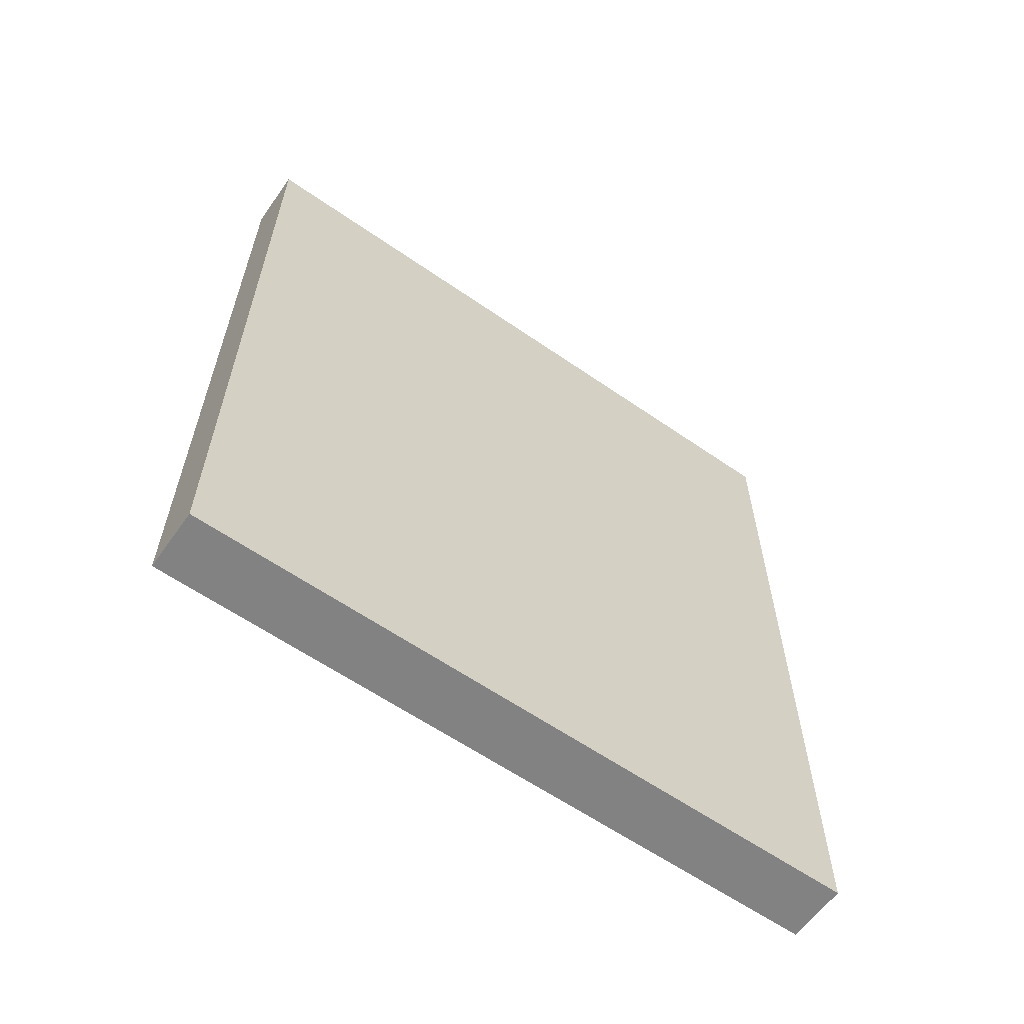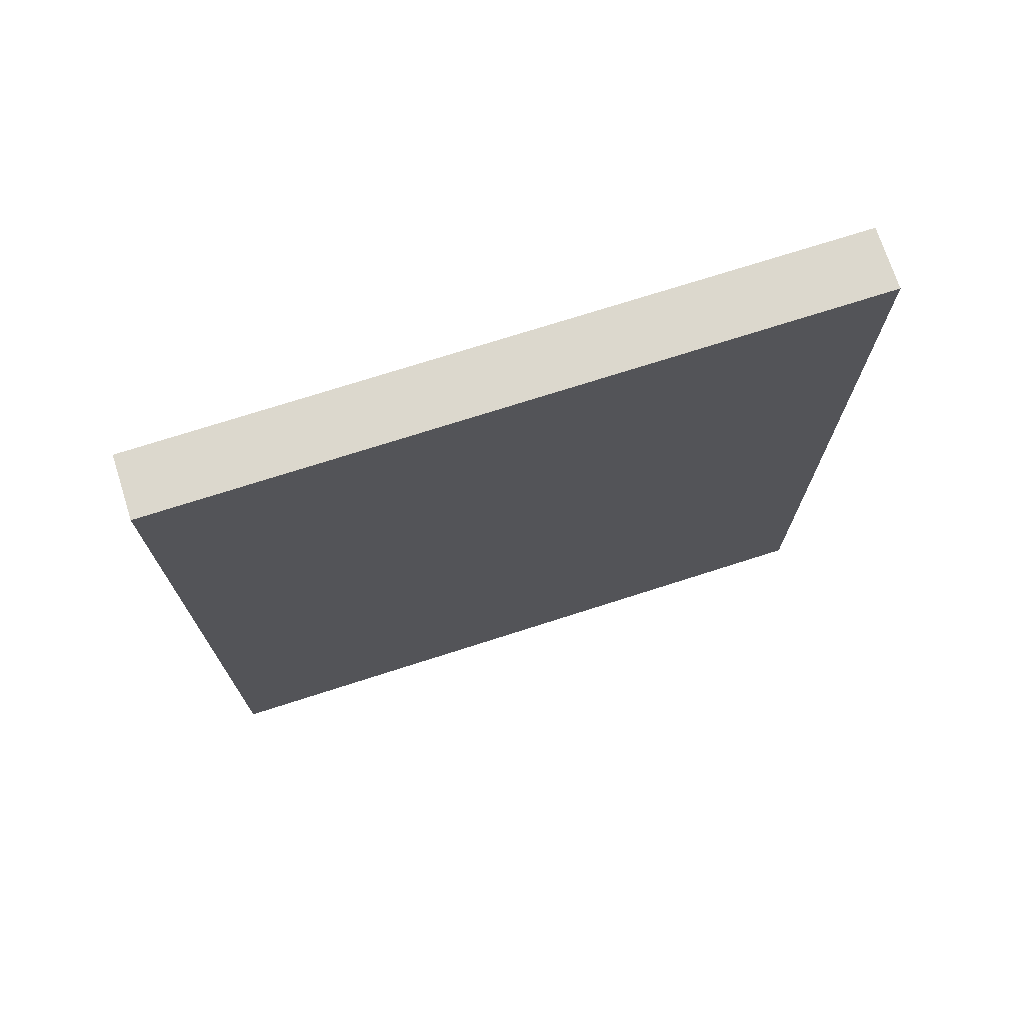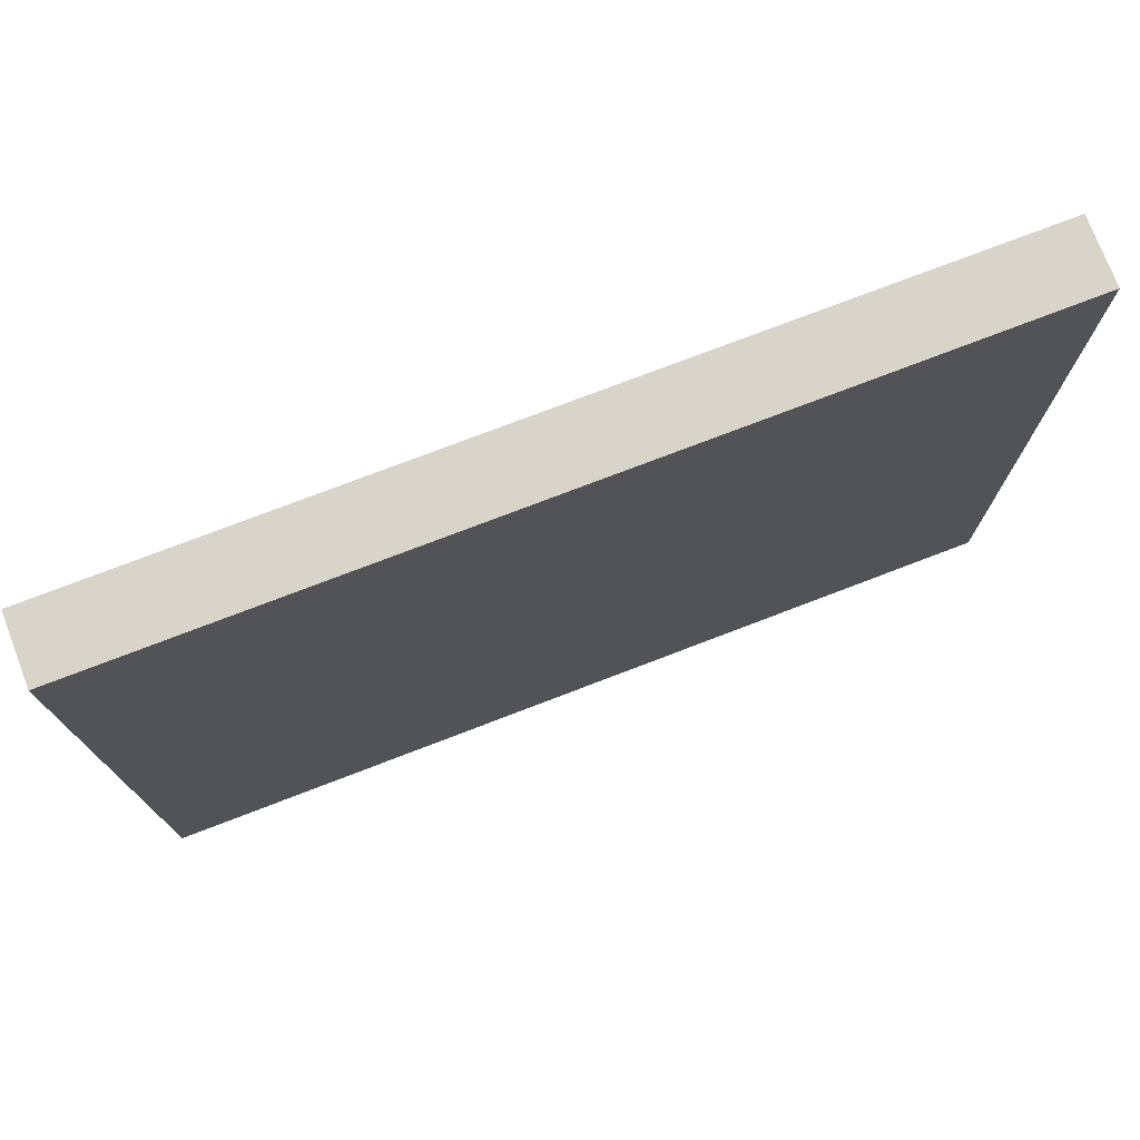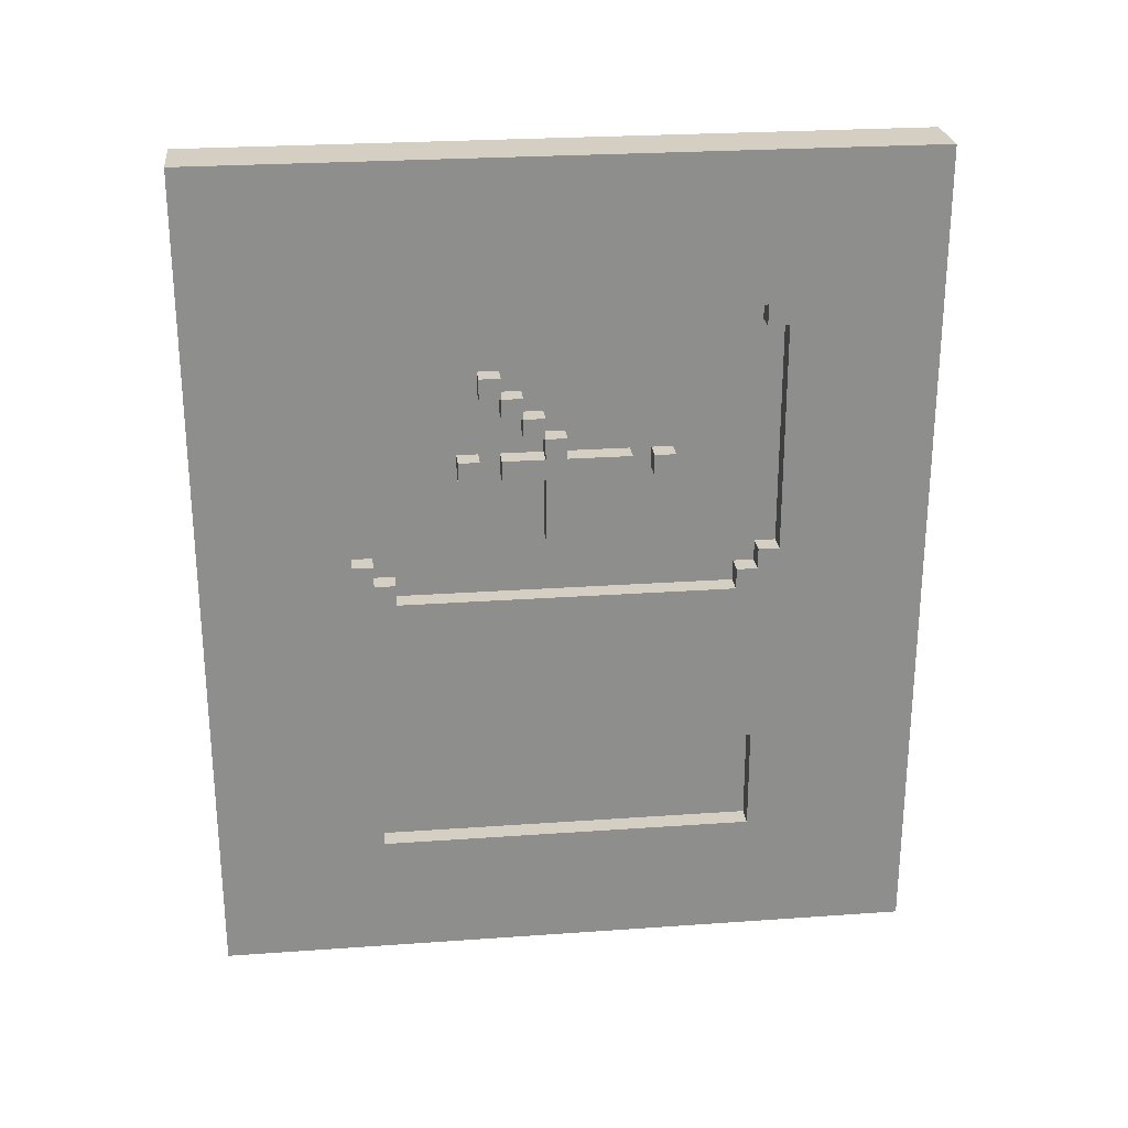
<metadata>
{"format":"obj","ext":"obj","renderer":"f3d","projection":"perspective","resolution":1024,"background":"white","views":[{"elev":-60.9,"azim":54.7,"up":"+Y"},{"elev":72.6,"azim":72.2,"up":"+Y"},{"elev":75.5,"azim":69.0,"up":"+Z"},{"elev":25.5,"azim":-96.5,"up":"+Y"}]}
</metadata>
<code>
o
v 1.7 0 1.7
v 1.7 0 1.3
v 1.7 0 -1.3
v 1.7 0 -1.7
v 1.7 0.5 1
v 1.7 0.5 -1
v 1.7 0.6 0.9
v 1.7 0.6 -0.9
v 1.7 1.1 0.9
v 1.7 1.1 -0.9
v 1.7 1.2 1
v 1.7 1.2 -1
v 1.7 1.8 0.9
v 1.7 1.8 -0.9
v 1.7 1.9 1
v 1.7 1.9 0.9
v 1.7 1.9 0.8
v 1.7 1.9 -0.8
v 1.7 1.9 -0.9
v 1.7 1.9 -1
v 1.7 2 1.1
v 1.7 2 1
v 1.7 2 0.9
v 1.7 2 0.8
v 1.7 2 -0.8
v 1.7 2 -0.9
v 1.7 2 -1
v 1.7 2 -1.1
v 1.7 2.1 1
v 1.7 2.1 0.9
v 1.7 2.1 -0.9
v 1.7 2.1 -1
v 1.7 2.2 -1.192e-07
v 1.7 2.2 -0.1
v 1.7 2.5 0.5
v 1.7 2.5 0.4
v 1.7 2.5 0.3
v 1.7 2.5 -1.192e-07
v 1.7 2.5 -0.1
v 1.7 2.5 -0.3
v 1.7 2.5 -0.4
v 1.7 2.5 -0.5
v 1.7 2.6 0.5
v 1.7 2.6 0.4
v 1.7 2.6 0.3
v 1.7 2.6 -1.192e-07
v 1.7 2.6 -0.1
v 1.7 2.6 -0.3
v 1.7 2.6 -0.4
v 1.7 2.6 -0.5
v 1.7 2.7 -1.192e-07
v 1.7 2.7 -0.1
v 1.7 2.7 -0.2
v 1.7 2.8 -0.1
v 1.7 2.8 -0.2
v 1.7 2.8 -0.3
v 1.7 2.9 -0.2
v 1.7 2.9 -0.3
v 1.7 2.9 -0.4
v 1.7 3 -0.3
v 1.7 3 -0.4
v 1.7 3.2 1
v 1.7 3.2 0.9
v 1.7 3.2 -0.9
v 1.7 3.2 -1
v 1.7 3.3 1.1
v 1.7 3.3 1
v 1.7 3.3 0.9
v 1.7 3.3 -0.9
v 1.7 3.3 -1
v 1.7 3.3 -1.1
v 1.7 3.4 1
v 1.7 3.4 -1
v 1.7 4 1.7
v 1.7 4 1.3
v 1.7 4 -1.3
v 1.7 4 -1.7
v 1.8 0.6 0.9
v 1.8 0.6 -0.9
v 1.8 1.1 0.9
v 1.8 1.1 -0.9
v 1.8 1.9 0.8
v 1.8 1.9 -0.8
v 1.8 2 0.9
v 1.8 2 0.8
v 1.8 2 0.5
v 1.8 2 0.3
v 1.8 2 0.1
v 1.8 2 -0.1
v 1.8 2 -0.3
v 1.8 2 -0.5
v 1.8 2 -0.8
v 1.8 2 -0.9
v 1.8 2.1 1
v 1.8 2.1 0.9
v 1.8 2.1 0.8
v 1.8 2.1 0.5
v 1.8 2.1 0.3
v 1.8 2.1 0.1
v 1.8 2.1 -0.1
v 1.8 2.1 -0.3
v 1.8 2.1 -0.5
v 1.8 2.1 -0.8
v 1.8 2.1 -0.9
v 1.8 2.1 -1
v 1.8 2.2 0.6
v 1.8 2.2 -1.192e-07
v 1.8 2.2 -0.1
v 1.8 2.2 -0.6
v 1.8 2.3 0.9
v 1.8 2.3 0.8
v 1.8 2.3 0.7
v 1.8 2.3 0.6
v 1.8 2.3 -1.192e-07
v 1.8 2.3 -0.1
v 1.8 2.3 -0.6
v 1.8 2.3 -0.7
v 1.8 2.3 -0.8
v 1.8 2.3 -0.9
v 1.8 2.5 0.9
v 1.8 2.5 0.8
v 1.8 2.5 0.5
v 1.8 2.5 0.4
v 1.8 2.5 0.3
v 1.8 2.5 -1.192e-07
v 1.8 2.5 -0.1
v 1.8 2.5 -0.3
v 1.8 2.5 -0.4
v 1.8 2.5 -0.5
v 1.8 2.5 -0.8
v 1.8 2.5 -0.9
v 1.8 2.6 0.5
v 1.8 2.6 0.4
v 1.8 2.6 0.3
v 1.8 2.6 -1.192e-07
v 1.8 2.6 -0.1
v 1.8 2.6 -0.3
v 1.8 2.6 -0.4
v 1.8 2.6 -0.5
v 1.8 2.7 0.9
v 1.8 2.7 0.8
v 1.8 2.7 -1.192e-07
v 1.8 2.7 -0.1
v 1.8 2.7 -0.2
v 1.8 2.7 -0.8
v 1.8 2.7 -0.9
v 1.8 2.8 -0.1
v 1.8 2.8 -0.2
v 1.8 2.8 -0.3
v 1.8 2.9 0.9
v 1.8 2.9 0.8
v 1.8 2.9 0.7
v 1.8 2.9 0.6
v 1.8 2.9 -0.2
v 1.8 2.9 -0.3
v 1.8 2.9 -0.4
v 1.8 2.9 -0.6
v 1.8 2.9 -0.7
v 1.8 2.9 -0.8
v 1.8 2.9 -0.9
v 1.8 3 0.6
v 1.8 3 -0.3
v 1.8 3 -0.4
v 1.8 3 -0.6
v 1.8 3.1 0.9
v 1.8 3.1 0.8
v 1.8 3.1 0.5
v 1.8 3.1 0.3
v 1.8 3.1 0.1
v 1.8 3.1 -0.1
v 1.8 3.1 -0.3
v 1.8 3.1 -0.5
v 1.8 3.1 -0.8
v 1.8 3.1 -0.9
v 1.8 3.2 1
v 1.8 3.2 0.9
v 1.8 3.2 0.5
v 1.8 3.2 0.3
v 1.8 3.2 0.1
v 1.8 3.2 -0.1
v 1.8 3.2 -0.3
v 1.8 3.2 -0.5
v 1.8 3.2 -0.9
v 1.8 3.2 -1
v 1.8 3.3 0.9
v 1.8 3.3 -0.9
v 2 0 1.7
v 2 0 1.3
v 2 0 -1.3
v 2 0 -1.7
v 2 4 1.7
v 2 4 1.3
v 2 4 -1.3
v 2 4 -1.7
v 1.7 0 1.7
v 1.7 4 1.7
v 2 0 1.7
v 2 4 1.7
v 1.7 2.5 0.5
v 1.7 2.6 0.5
v 1.8 2.5 0.5
v 1.8 2.6 0.5
v 1.7 2.5 0.3
v 1.7 2.6 0.3
v 1.8 2.5 0.3
v 1.8 2.6 0.3
v 1.7 2.2 -1.192e-07
v 1.7 2.5 -1.192e-07
v 1.7 2.6 -1.192e-07
v 1.7 2.7 -1.192e-07
v 1.8 2.2 -1.192e-07
v 1.8 2.3 -1.192e-07
v 1.8 2.5 -1.192e-07
v 1.8 2.6 -1.192e-07
v 1.8 2.7 -1.192e-07
v 1.7 2.7 -0.1
v 1.7 2.8 -0.1
v 1.8 2.7 -0.1
v 1.8 2.8 -0.1
v 1.7 2.8 -0.2
v 1.7 2.9 -0.2
v 1.8 2.8 -0.2
v 1.8 2.9 -0.2
v 1.7 2.9 -0.3
v 1.7 3 -0.3
v 1.8 2.9 -0.3
v 1.8 3 -0.3
v 1.7 2.5 -0.4
v 1.7 2.6 -0.4
v 1.8 2.5 -0.4
v 1.8 2.6 -0.4
v 1.7 1.9 -0.8
v 1.7 2 -0.8
v 1.8 1.9 -0.8
v 1.8 2 -0.8
v 1.7 0.6 -0.9
v 1.7 1.1 -0.9
v 1.7 2 -0.9
v 1.7 2.1 -0.9
v 1.7 3.2 -0.9
v 1.7 3.3 -0.9
v 1.8 0.6 -0.9
v 1.8 1.1 -0.9
v 1.8 2 -0.9
v 1.8 2.1 -0.9
v 1.8 3.2 -0.9
v 1.8 3.3 -0.9
v 1.7 2.1 -1
v 1.7 3.2 -1
v 1.8 2.1 -1
v 1.8 3.2 -1
v 1.7 2.1 1
v 1.7 3.2 1
v 1.8 2.1 1
v 1.8 3.2 1
v 1.7 0.6 0.9
v 1.7 1.1 0.9
v 1.7 2 0.9
v 1.7 2.1 0.9
v 1.7 3.2 0.9
v 1.7 3.3 0.9
v 1.8 0.6 0.9
v 1.8 1.1 0.9
v 1.8 2 0.9
v 1.8 2.1 0.9
v 1.8 3.2 0.9
v 1.8 3.3 0.9
v 1.7 1.9 0.8
v 1.7 2 0.8
v 1.8 1.9 0.8
v 1.8 2 0.8
v 1.7 2.5 0.4
v 1.7 2.6 0.4
v 1.8 2.5 0.4
v 1.8 2.6 0.4
v 1.7 2.2 -0.1
v 1.7 2.5 -0.1
v 1.7 2.6 -0.1
v 1.7 2.7 -0.1
v 1.8 2.2 -0.1
v 1.8 2.3 -0.1
v 1.8 2.5 -0.1
v 1.8 2.6 -0.1
v 1.8 2.7 -0.1
v 1.7 2.7 -0.2
v 1.7 2.8 -0.2
v 1.8 2.7 -0.2
v 1.8 2.8 -0.2
v 1.7 2.5 -0.3
v 1.7 2.6 -0.3
v 1.7 2.8 -0.3
v 1.7 2.9 -0.3
v 1.8 2.5 -0.3
v 1.8 2.6 -0.3
v 1.8 2.8 -0.3
v 1.8 2.9 -0.3
v 1.7 2.9 -0.4
v 1.7 3 -0.4
v 1.8 2.9 -0.4
v 1.8 3 -0.4
v 1.7 2.5 -0.5
v 1.7 2.6 -0.5
v 1.8 2.5 -0.5
v 1.8 2.6 -0.5
v 1.7 0 -1.7
v 1.7 4 -1.7
v 2 0 -1.7
v 2 4 -1.7
v 1.7 0 1.7
v 2 0 1.7
v 1.7 0 1.3
v 1.8 0 1.3
v 1.9 0 1.3
v 2 0 1.3
v 1.7 0 -1.3
v 1.8 0 -1.3
v 1.9 0 -1.3
v 2 0 -1.3
v 1.7 0 -1.7
v 2 0 -1.7
v 1.7 1.1 0.9
v 1.8 1.1 0.9
v 1.7 1.1 -0.9
v 1.8 1.1 -0.9
v 1.7 2.2 -1.192e-07
v 1.8 2.2 -1.192e-07
v 1.7 2.2 -0.1
v 1.8 2.2 -0.1
v 1.7 2.5 0.5
v 1.8 2.5 0.5
v 1.7 2.5 0.4
v 1.8 2.5 0.4
v 1.7 2.5 0.3
v 1.8 2.5 0.3
v 1.7 2.5 -1.192e-07
v 1.8 2.5 -1.192e-07
v 1.7 2.5 -0.1
v 1.8 2.5 -0.1
v 1.7 2.5 -0.3
v 1.8 2.5 -0.3
v 1.7 2.5 -0.4
v 1.8 2.5 -0.4
v 1.7 2.5 -0.5
v 1.8 2.5 -0.5
v 1.7 2.7 -0.1
v 1.8 2.7 -0.1
v 1.7 2.7 -0.2
v 1.8 2.7 -0.2
v 1.7 2.8 -0.2
v 1.8 2.8 -0.2
v 1.7 2.8 -0.3
v 1.8 2.8 -0.3
v 1.7 2.9 -0.3
v 1.8 2.9 -0.3
v 1.7 2.9 -0.4
v 1.8 2.9 -0.4
v 1.7 3.2 1
v 1.8 3.2 1
v 1.7 3.2 0.9
v 1.8 3.2 0.9
v 1.7 3.2 -0.9
v 1.8 3.2 -0.9
v 1.7 3.2 -1
v 1.8 3.2 -1
v 1.7 3.3 0.9
v 1.8 3.3 0.9
v 1.7 3.3 -0.9
v 1.8 3.3 -0.9
v 1.7 0.6 0.9
v 1.8 0.6 0.9
v 1.7 0.6 -0.9
v 1.8 0.6 -0.9
v 1.7 1.9 0.8
v 1.8 1.9 0.8
v 1.7 1.9 -0.8
v 1.8 1.9 -0.8
v 1.7 2 0.9
v 1.8 2 0.9
v 1.7 2 0.8
v 1.8 2 0.8
v 1.7 2 -0.8
v 1.8 2 -0.8
v 1.7 2 -0.9
v 1.8 2 -0.9
v 1.7 2.1 1
v 1.8 2.1 1
v 1.7 2.1 0.9
v 1.8 2.1 0.9
v 1.7 2.1 -0.9
v 1.8 2.1 -0.9
v 1.7 2.1 -1
v 1.8 2.1 -1
v 1.7 2.6 0.5
v 1.8 2.6 0.5
v 1.7 2.6 0.4
v 1.8 2.6 0.4
v 1.7 2.6 0.3
v 1.8 2.6 0.3
v 1.7 2.6 -1.192e-07
v 1.8 2.6 -1.192e-07
v 1.7 2.6 -0.1
v 1.8 2.6 -0.1
v 1.7 2.6 -0.3
v 1.8 2.6 -0.3
v 1.7 2.6 -0.4
v 1.8 2.6 -0.4
v 1.7 2.6 -0.5
v 1.8 2.6 -0.5
v 1.7 2.7 -1.192e-07
v 1.8 2.7 -1.192e-07
v 1.7 2.7 -0.1
v 1.8 2.7 -0.1
v 1.7 2.8 -0.1
v 1.8 2.8 -0.1
v 1.7 2.8 -0.2
v 1.8 2.8 -0.2
v 1.7 2.9 -0.2
v 1.8 2.9 -0.2
v 1.7 2.9 -0.3
v 1.8 2.9 -0.3
v 1.7 3 -0.3
v 1.8 3 -0.3
v 1.7 3 -0.4
v 1.8 3 -0.4
v 1.7 4 1.7
v 2 4 1.7
v 1.7 4 1.3
v 2 4 1.3
v 1.7 4 -1.3
v 2 4 -1.3
v 1.7 4 -1.7
v 2 4 -1.7
f 5 3 2
f 6 3 5
f 7 6 5
f 8 6 7
f 9 7 5
f 10 6 8
f 11 5 2
f 11 10 9
f 11 9 5
f 12 6 10
f 12 10 11
f 12 3 6
f 13 12 11
f 14 12 13
f 15 11 2
f 15 13 11
f 16 14 13
f 16 13 15
f 17 14 16
f 18 14 17
f 19 12 14
f 19 14 18
f 20 3 12
f 20 12 19
f 21 15 2
f 22 16 15
f 22 15 21
f 22 17 16
f 23 17 22
f 24 17 23
f 25 19 18
f 25 20 19
f 26 20 25
f 27 3 20
f 27 20 26
f 28 3 27
f 29 23 22
f 29 22 21
f 30 23 29
f 31 28 27
f 31 27 26
f 32 28 31
f 38 34 33
f 39 34 38
f 43 36 35
f 44 36 43
f 45 38 37
f 45 39 38
f 45 40 39
f 46 40 45
f 47 40 46
f 48 40 47
f 49 42 41
f 50 42 49
f 51 47 46
f 52 47 51
f 54 53 52
f 55 53 54
f 57 56 55
f 58 56 57
f 60 59 58
f 61 59 60
f 62 29 21
f 65 28 32
f 66 63 62
f 66 21 2
f 66 62 21
f 67 63 66
f 68 63 67
f 69 65 64
f 70 28 65
f 70 65 69
f 71 3 28
f 71 28 70
f 72 70 69
f 72 68 67
f 72 69 68
f 72 67 66
f 73 71 70
f 73 70 72
f 74 2 1
f 75 72 66
f 75 2 74
f 75 66 2
f 75 73 72
f 76 71 73
f 76 73 75
f 76 4 3
f 76 3 71
f 77 4 76
f 80 79 78
f 81 79 80
f 85 83 82
f 86 83 85
f 87 83 86
f 88 83 87
f 89 83 88
f 90 83 89
f 91 83 90
f 92 83 91
f 95 85 84
f 95 86 85
f 96 86 95
f 97 87 86
f 97 86 96
f 98 88 87
f 98 87 97
f 99 89 88
f 99 88 98
f 100 90 89
f 100 89 99
f 101 91 90
f 101 90 100
f 102 93 92
f 102 91 101
f 102 92 91
f 103 93 102
f 104 93 103
f 106 101 100
f 106 97 96
f 106 103 102
f 106 102 101
f 106 98 97
f 106 100 99
f 106 99 98
f 107 103 106
f 108 103 107
f 109 103 108
f 110 95 94
f 110 96 95
f 111 106 96
f 111 96 110
f 112 106 111
f 113 107 106
f 113 106 112
f 114 107 113
f 115 109 108
f 116 103 109
f 116 109 115
f 117 103 116
f 118 104 103
f 118 103 117
f 119 105 104
f 119 104 118
f 120 110 94
f 120 112 111
f 120 111 110
f 121 112 120
f 122 114 113
f 123 114 122
f 124 114 123
f 125 114 124
f 126 116 115
f 127 116 126
f 128 116 127
f 129 116 128
f 130 118 117
f 130 119 118
f 131 105 119
f 131 119 130
f 132 122 113
f 133 124 123
f 134 124 133
f 137 128 127
f 138 128 137
f 139 116 129
f 140 120 94
f 140 121 120
f 141 112 121
f 141 121 140
f 142 135 134
f 142 133 132
f 142 134 133
f 143 138 137
f 143 139 138
f 143 137 136
f 144 139 143
f 145 130 117
f 145 131 130
f 146 105 131
f 146 131 145
f 147 143 142
f 148 139 144
f 149 139 148
f 150 140 94
f 150 141 140
f 151 112 141
f 151 141 150
f 152 113 112
f 152 112 151
f 153 142 132
f 153 113 152
f 153 147 142
f 153 132 113
f 153 148 147
f 154 148 153
f 155 139 149
f 156 139 155
f 157 117 116
f 157 139 156
f 157 116 139
f 158 145 117
f 158 117 157
f 158 146 145
f 159 146 158
f 160 105 146
f 160 146 159
f 161 152 151
f 161 154 153
f 161 155 154
f 161 153 152
f 162 155 161
f 163 157 156
f 164 158 157
f 164 159 158
f 164 157 163
f 165 151 150
f 165 150 94
f 166 163 162
f 166 151 165
f 166 162 161
f 166 161 151
f 166 164 163
f 167 164 166
f 168 164 167
f 169 164 168
f 170 164 169
f 171 164 170
f 172 164 171
f 173 160 159
f 173 164 172
f 173 159 164
f 174 105 160
f 174 160 173
f 175 165 94
f 175 166 165
f 175 167 166
f 176 167 175
f 177 168 167
f 177 167 176
f 178 169 168
f 178 168 177
f 179 170 169
f 179 169 178
f 180 171 170
f 180 170 179
f 181 172 171
f 181 171 180
f 182 173 172
f 182 172 181
f 182 174 173
f 183 105 174
f 183 174 182
f 184 105 183
f 185 181 180
f 185 180 179
f 185 183 182
f 185 177 176
f 185 178 177
f 185 182 181
f 185 179 178
f 186 183 185
f 187 188 191
f 188 189 192
f 191 188 192
f 189 190 193
f 192 189 193
f 193 190 194
f 197 196 195
f 198 196 197
f 201 200 199
f 202 200 201
f 205 204 203
f 206 204 205
f 211 208 207
f 212 208 211
f 213 208 212
f 214 210 209
f 215 210 214
f 218 217 216
f 219 217 218
f 222 221 220
f 223 221 222
f 226 225 224
f 227 225 226
f 230 229 228
f 231 229 230
f 234 233 232
f 235 233 234
f 242 237 236
f 243 237 242
f 244 239 238
f 245 239 244
f 246 241 240
f 247 241 246
f 250 249 248
f 251 249 250
f 252 253 254
f 254 253 255
f 256 257 262
f 262 257 263
f 258 259 264
f 264 259 265
f 260 261 266
f 266 261 267
f 268 269 270
f 270 269 271
f 272 273 274
f 274 273 275
f 276 277 280
f 280 277 281
f 281 277 282
f 278 279 283
f 283 279 284
f 285 286 287
f 287 286 288
f 289 290 293
f 293 290 294
f 291 292 295
f 295 292 296
f 297 298 299
f 299 298 300
f 301 302 303
f 303 302 304
f 305 306 307
f 307 306 308
f 311 310 309
f 312 310 311
f 313 310 312
f 314 310 313
f 315 312 311
f 316 313 312
f 316 312 315
f 317 314 313
f 317 313 316
f 318 314 317
f 319 316 315
f 319 317 316
f 319 318 317
f 320 318 319
f 323 322 321
f 324 322 323
f 327 326 325
f 328 326 327
f 331 330 329
f 332 330 331
f 335 334 333
f 336 334 335
f 339 338 337
f 340 338 339
f 343 342 341
f 344 342 343
f 347 346 345
f 348 346 347
f 351 350 349
f 352 350 351
f 355 354 353
f 356 354 355
f 359 358 357
f 360 358 359
f 363 362 361
f 364 362 363
f 367 366 365
f 368 366 367
f 369 370 371
f 371 370 372
f 373 374 375
f 375 374 376
f 377 378 379
f 379 378 380
f 381 382 383
f 383 382 384
f 385 386 387
f 387 386 388
f 389 390 391
f 391 390 392
f 393 394 395
f 395 394 396
f 397 398 399
f 399 398 400
f 401 402 403
f 403 402 404
f 405 406 407
f 407 406 408
f 409 410 411
f 411 410 412
f 413 414 415
f 415 414 416
f 417 418 419
f 419 418 420
f 421 422 423
f 423 422 424
f 425 426 427
f 427 426 428
f 427 428 429
f 429 428 430
f 429 430 431
f 431 430 432

</code>
